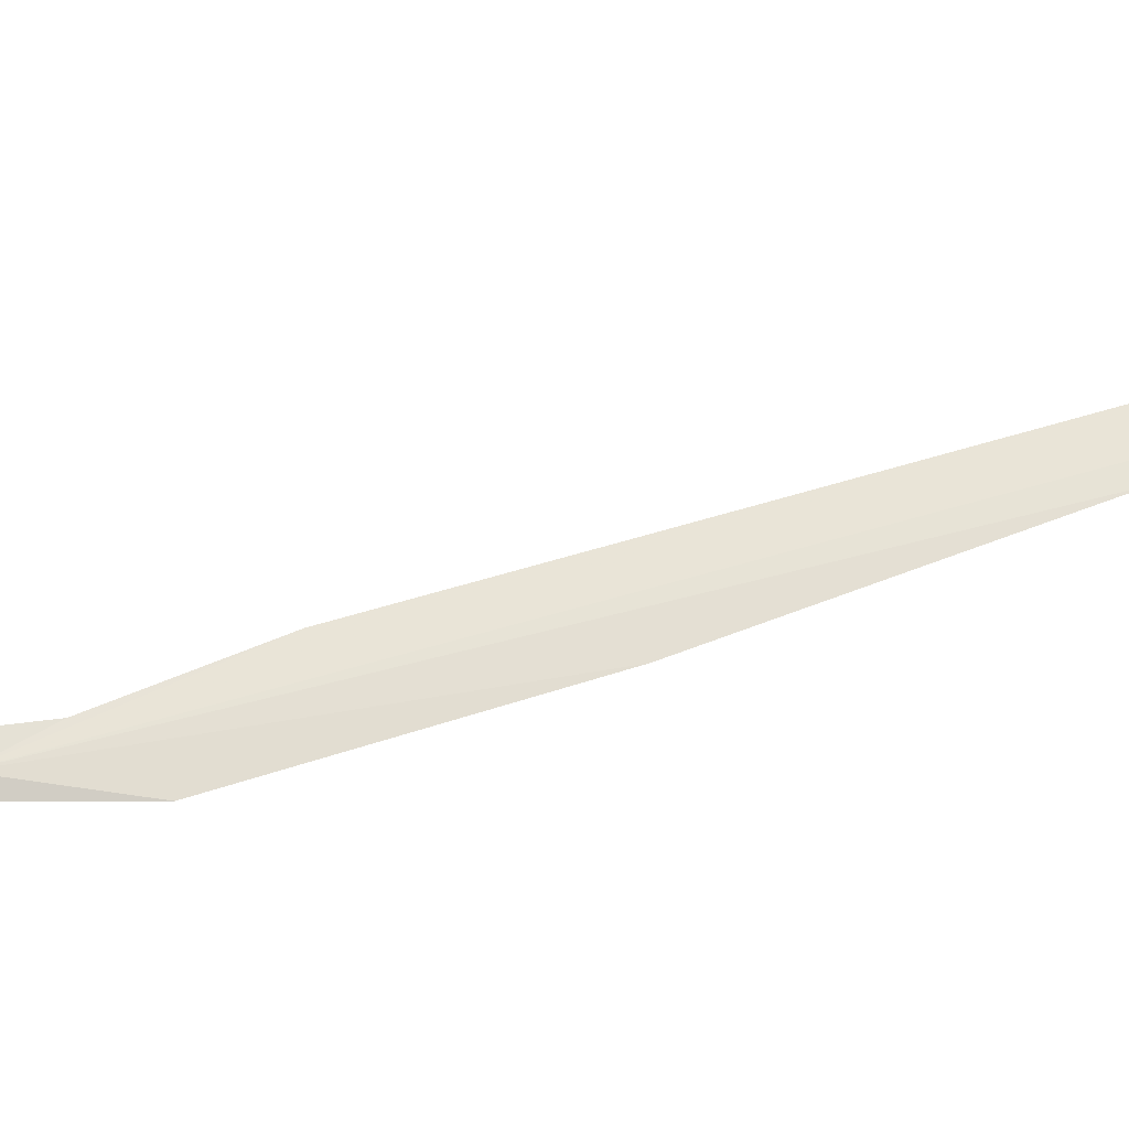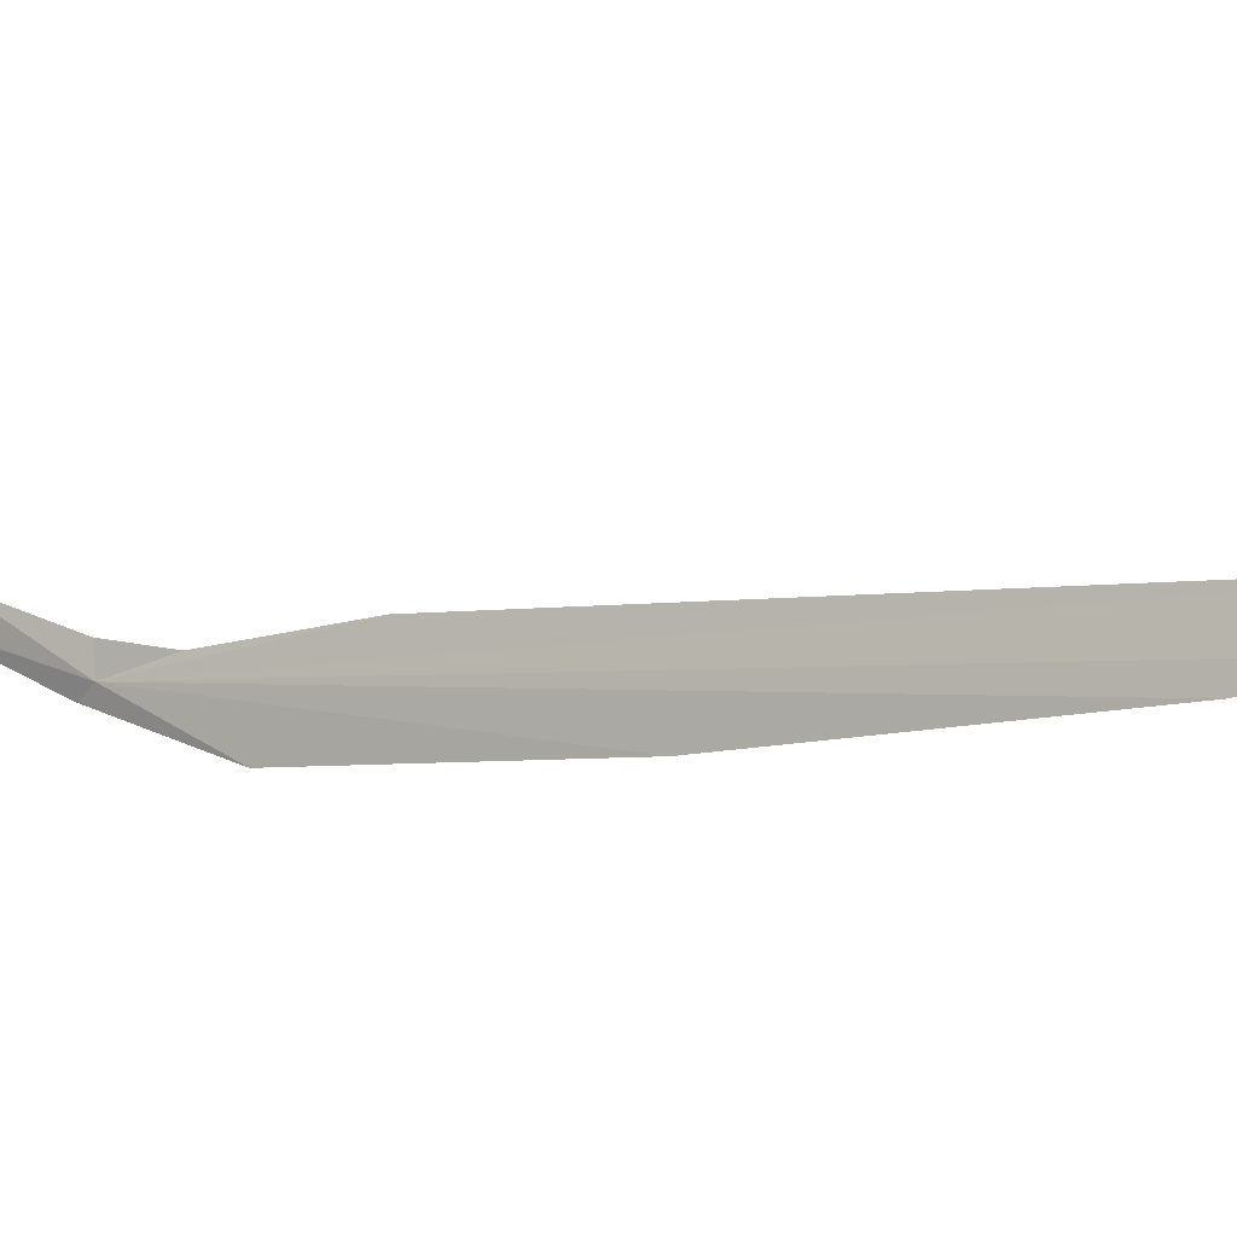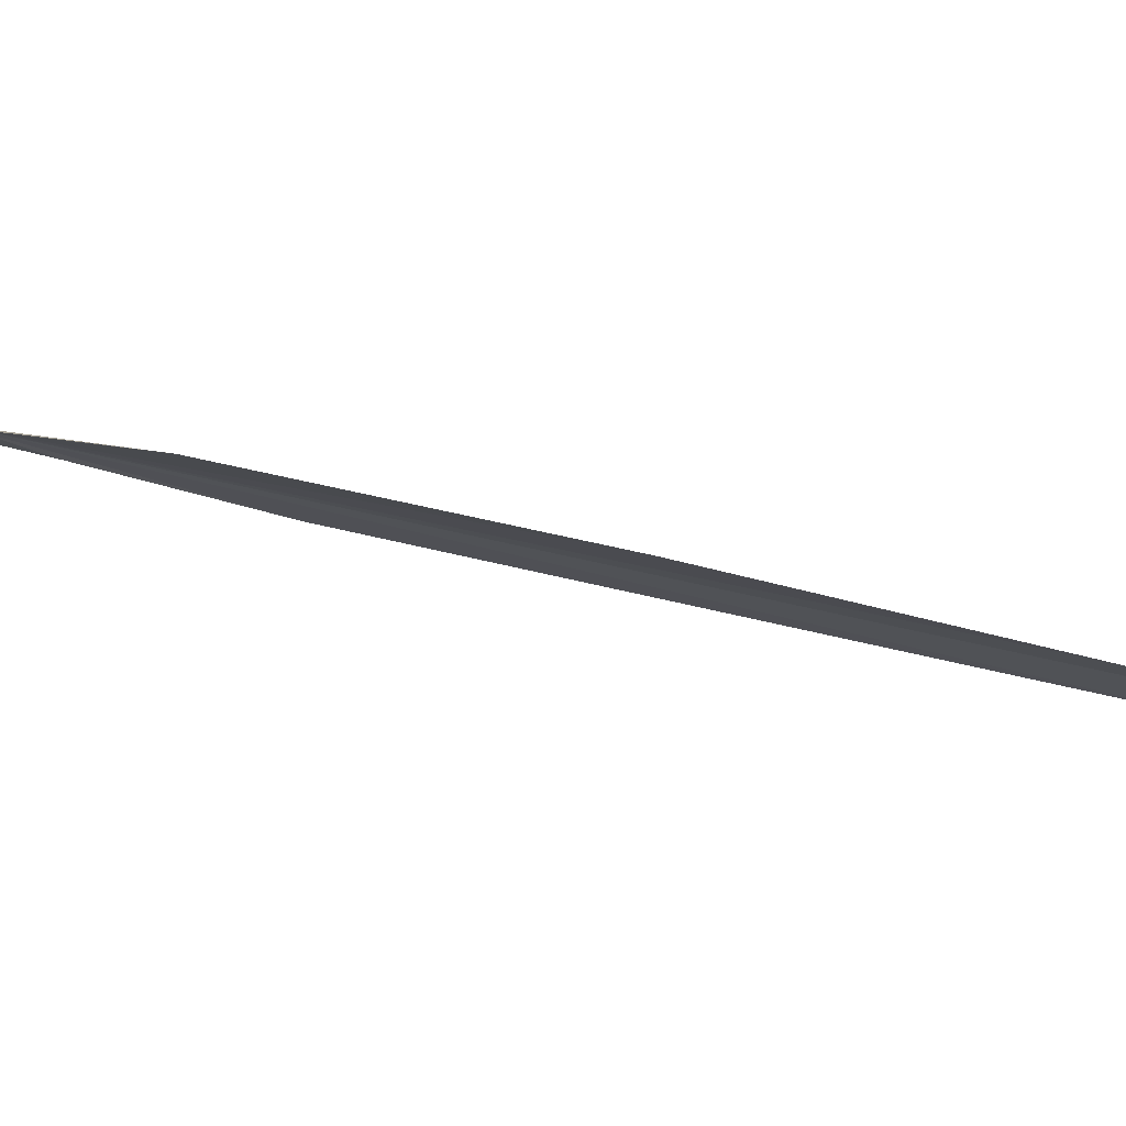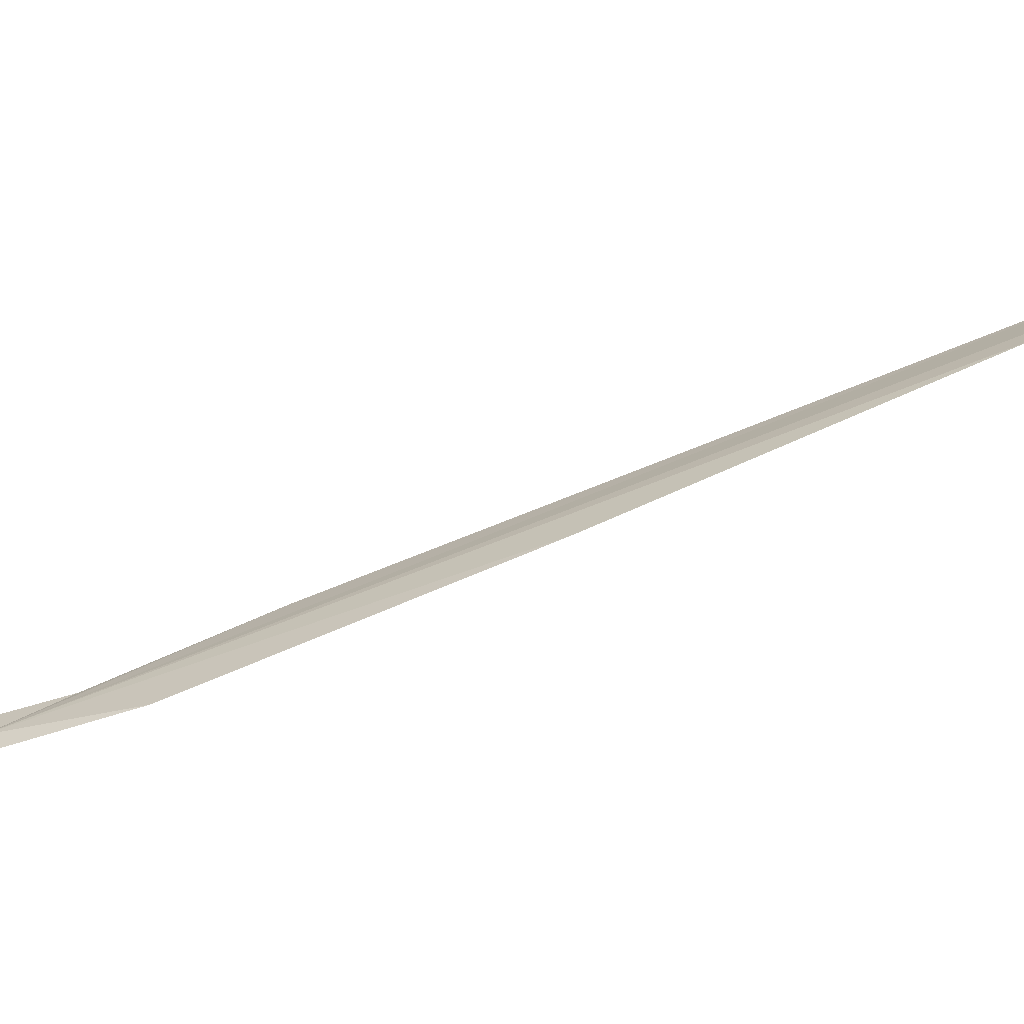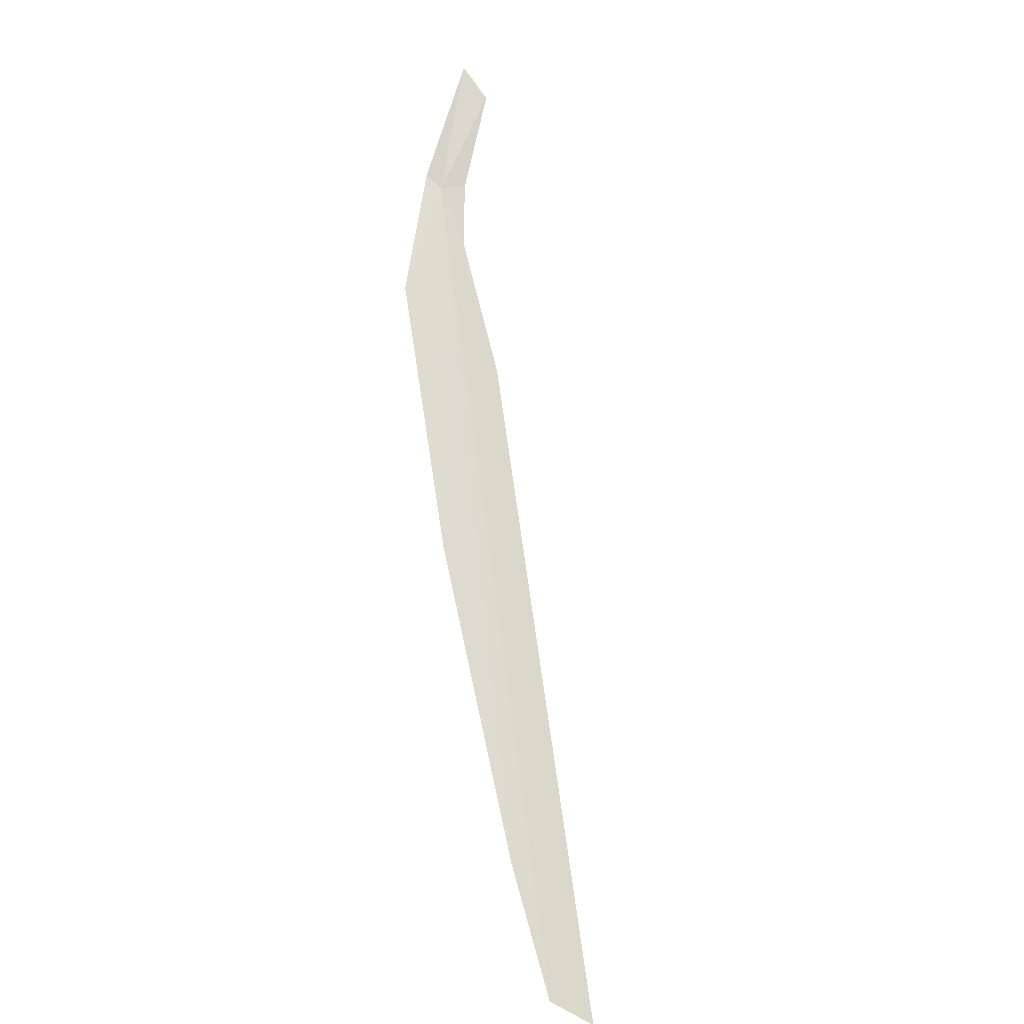
<metadata>
{"format":"obj","ext":"obj","renderer":"f3d","projection":"perspective","resolution":1024,"background":"white","views":[{"elev":-1.8,"azim":56.5,"up":"+Y"},{"elev":26.1,"azim":90.1,"up":"+Y"},{"elev":-79.0,"azim":45.8,"up":"+Y"},{"elev":-43.7,"azim":76.0,"up":"+Y"},{"elev":13.8,"azim":104.7,"up":"+Z"}]}
</metadata>
<code>
v -0.306 -24.82 113.5
v 1.317 -23.11 109.8
v 7.648 -19.5 98.23
v 6.817 -21.36 101.1
v 3.991 -23.53 106.6
v 7.876 -20.31 98.74
v -1.633 -24.15 115.4
v -1.887 -24.73 116
v -0.4479 -25.19 113.8
v 1.256 -25.16 111.5
v 0.1051 -24.19 112.4
v -0.5622 -24.34 113.5
f 1 3 2
f 1 5 4
f 1 4 6
f 1 7 8
f 1 9 10
f 1 12 7
f 1 11 12
f 1 10 5
f 1 8 9
f 1 2 11
f 1 6 3

</code>
